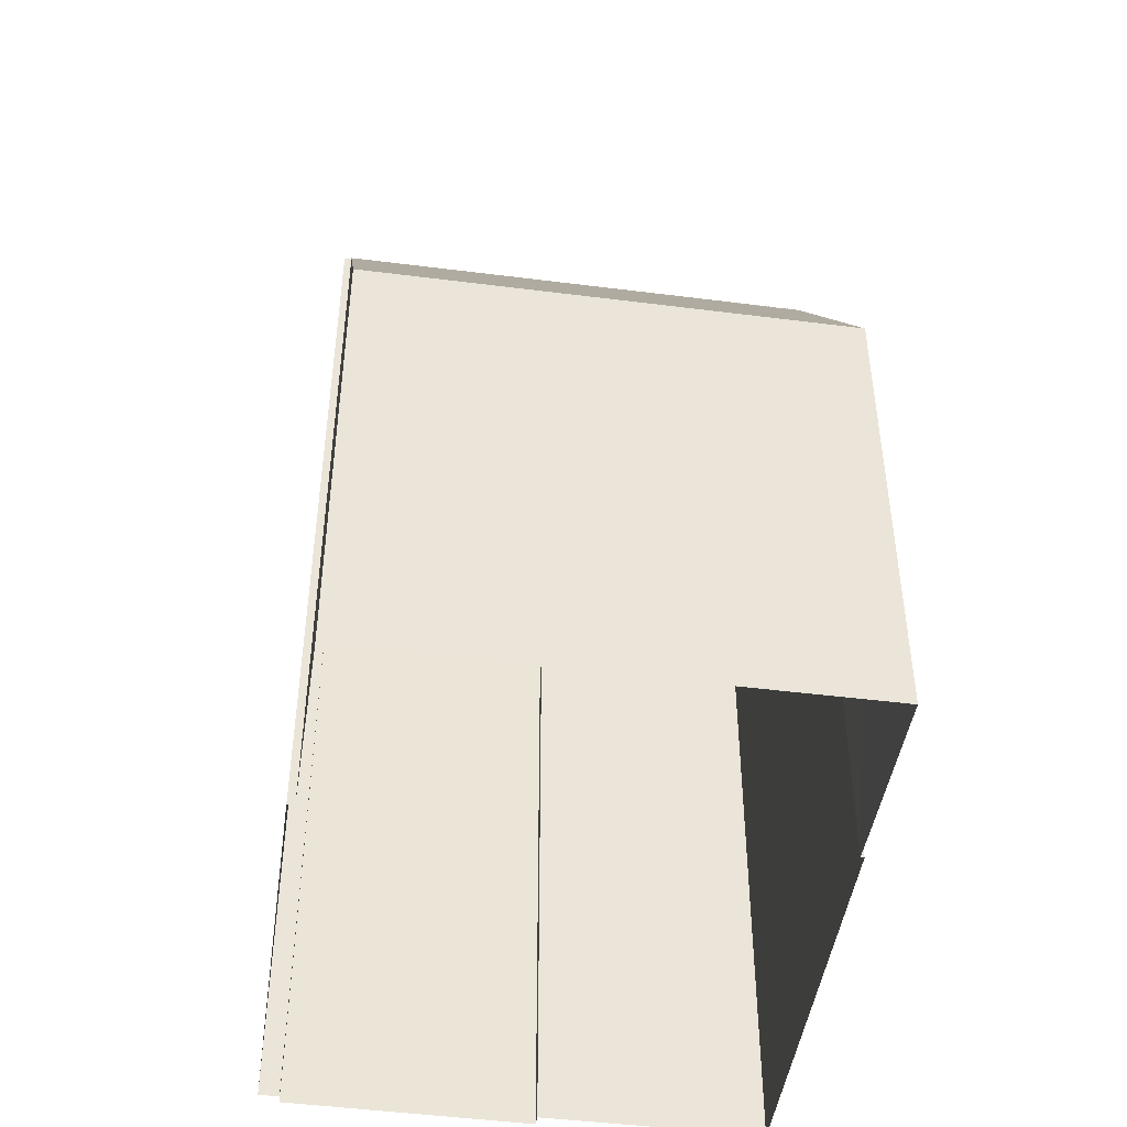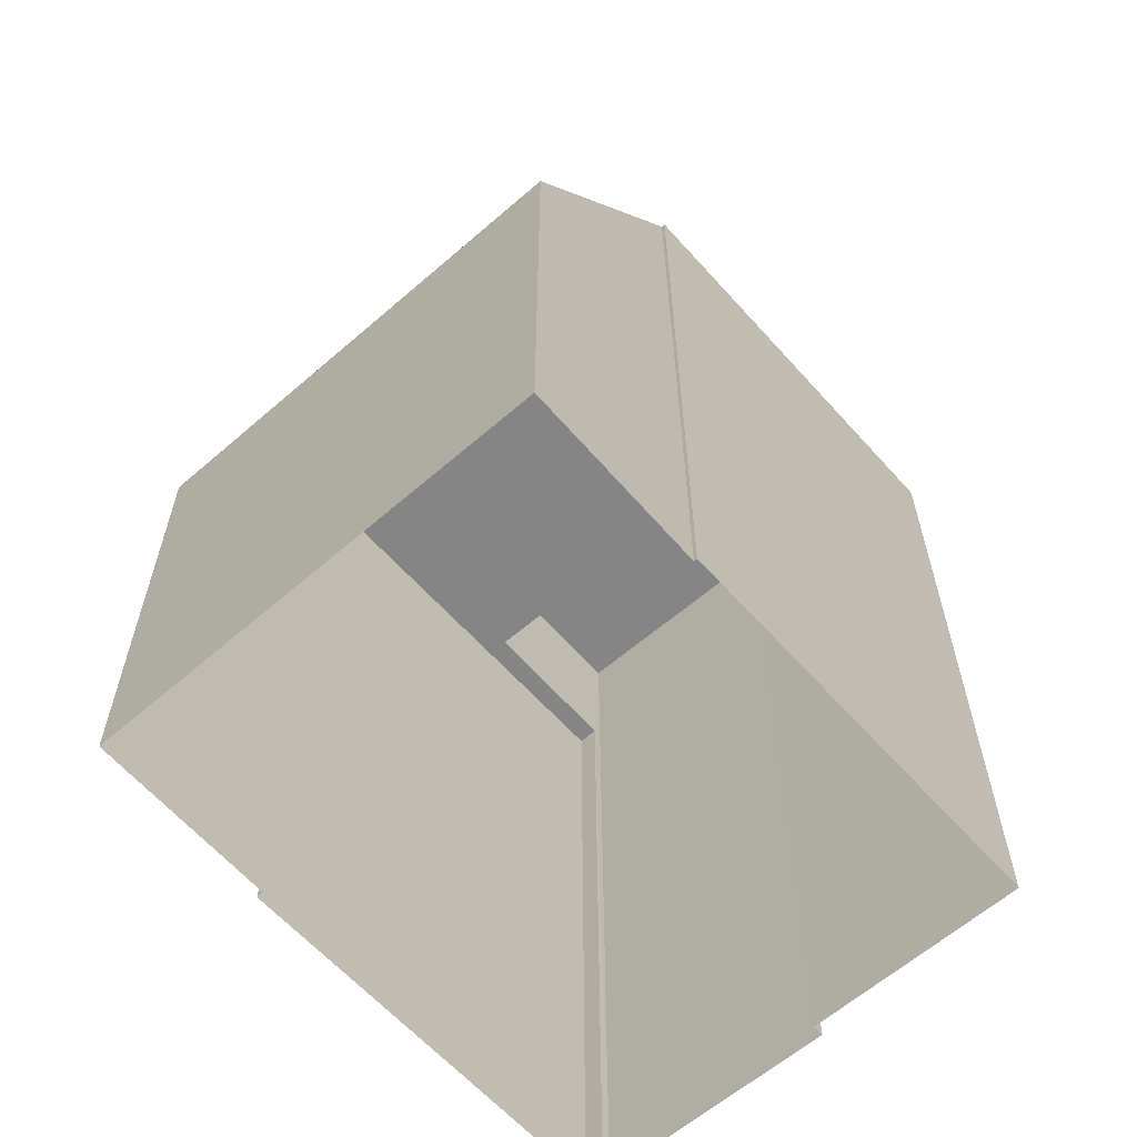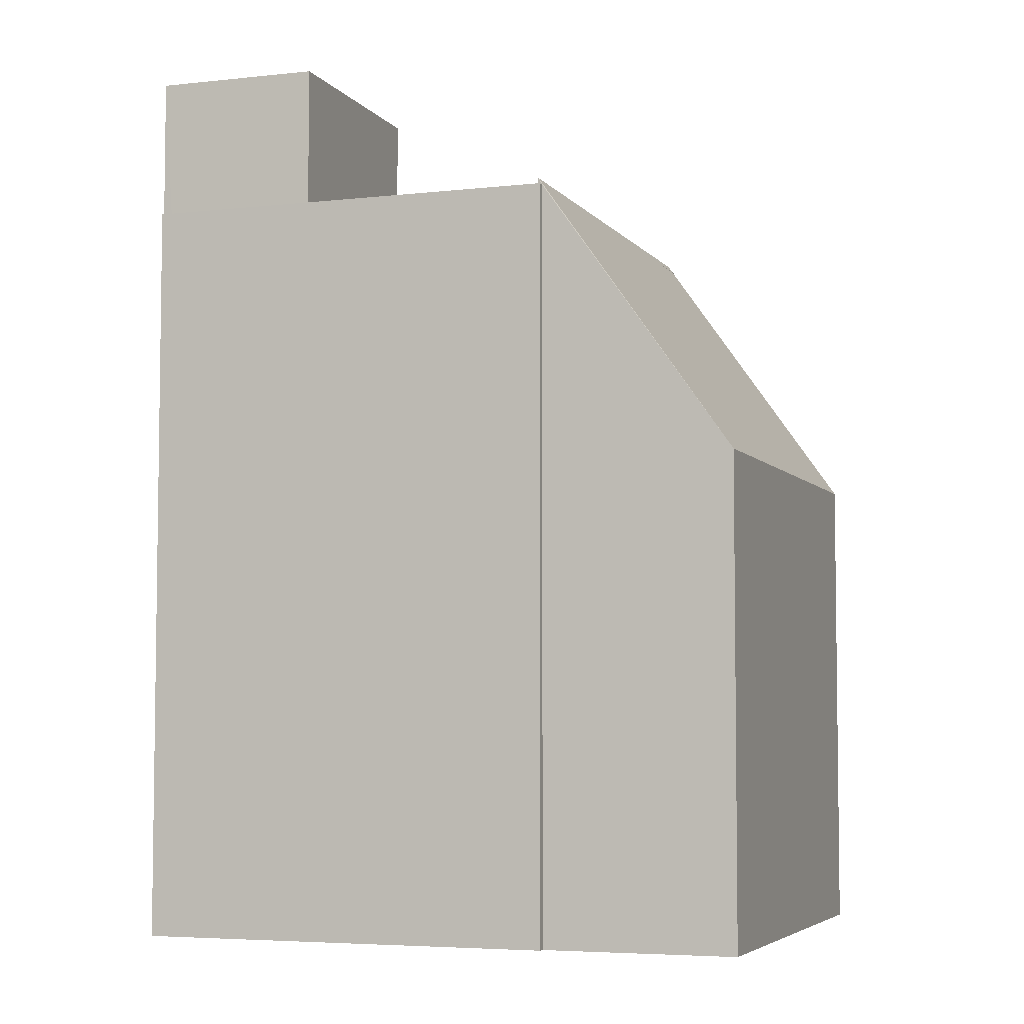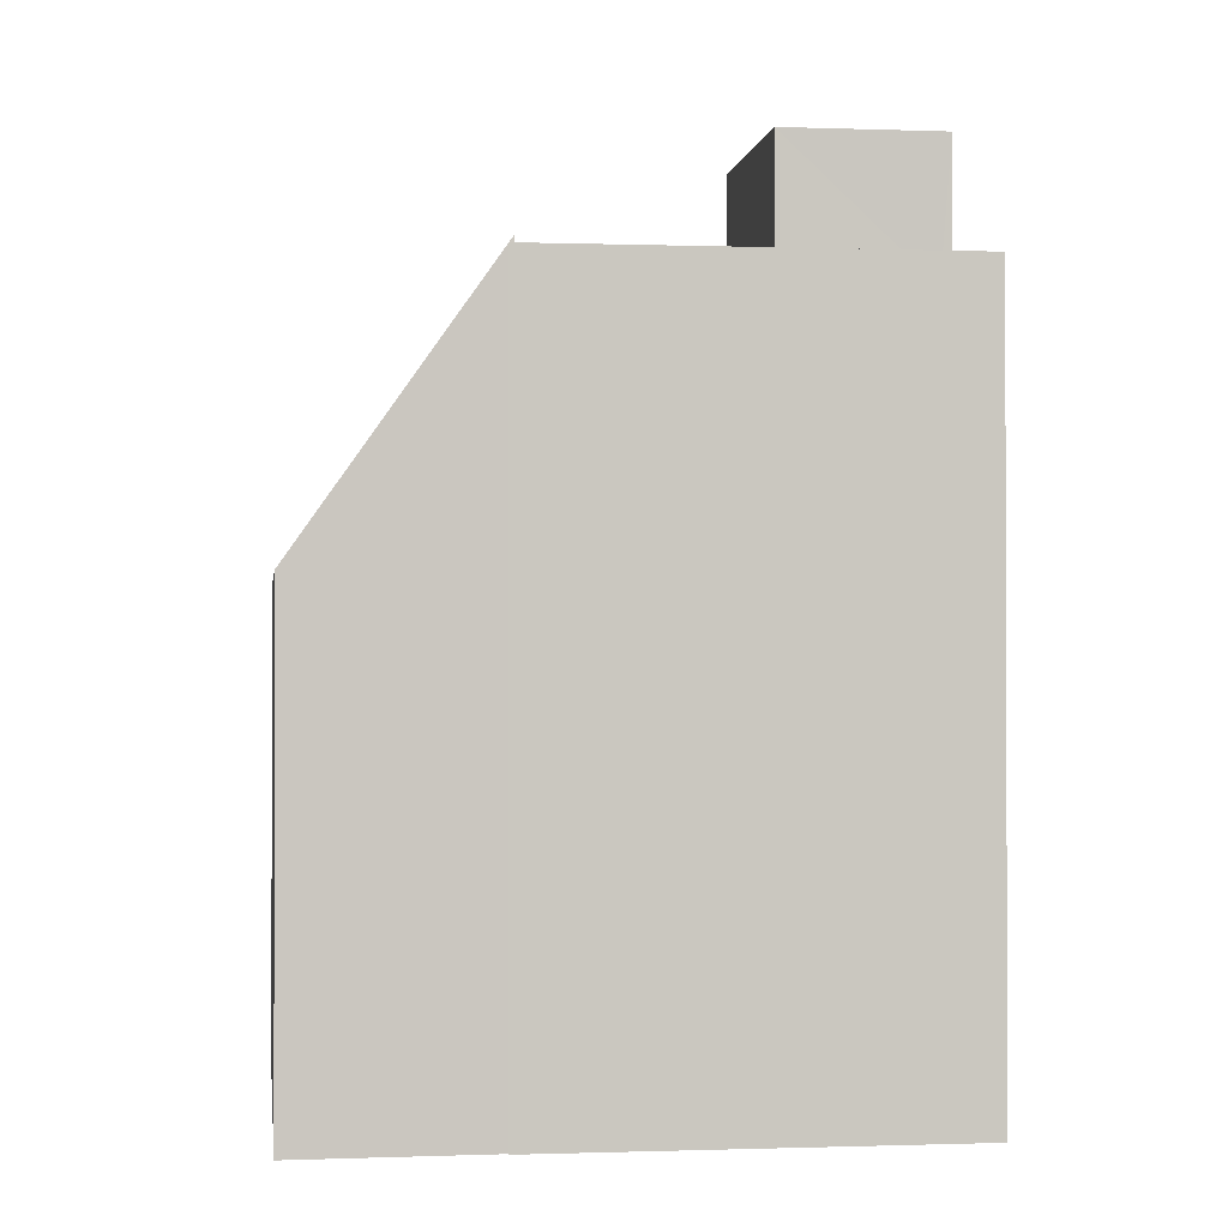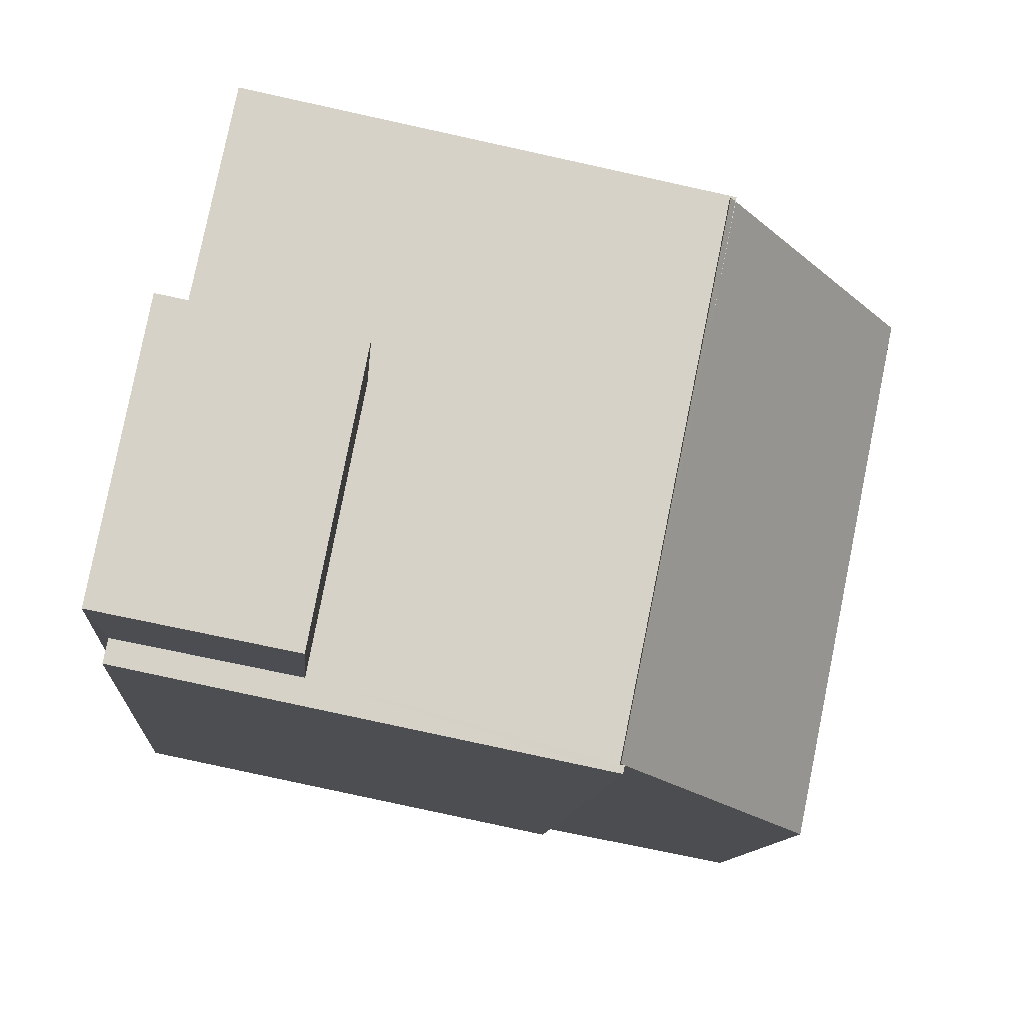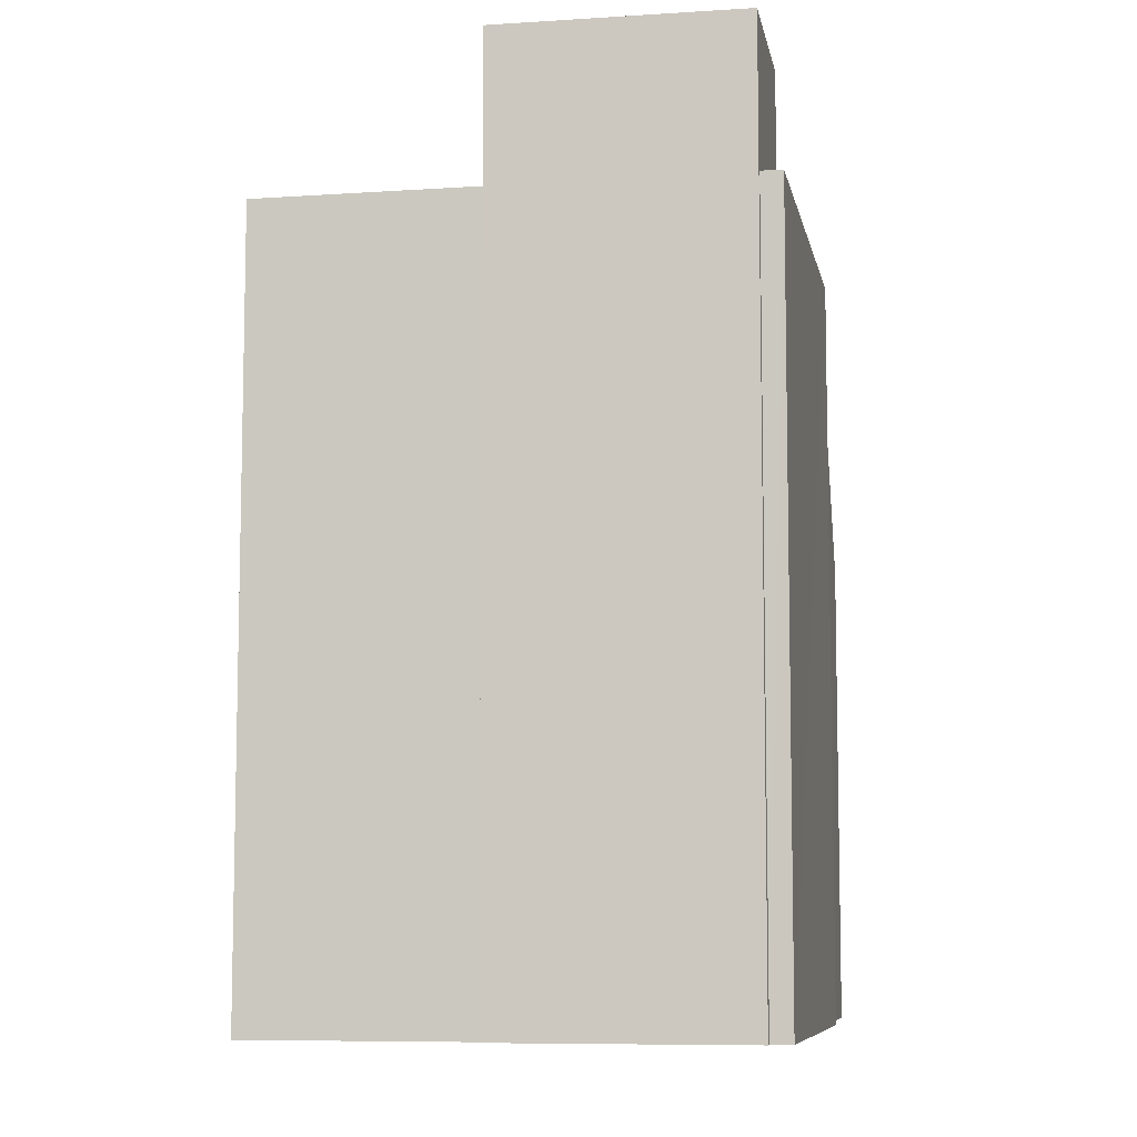
<metadata>
{"format":"obj","ext":"obj","renderer":"f3d","projection":"perspective","resolution":1024,"background":"white","views":[{"elev":-46.4,"azim":70.3,"up":"+Z"},{"elev":-61.9,"azim":120.0,"up":"+Z"},{"elev":-5.1,"azim":8.2,"up":"+Z"},{"elev":-0.9,"azim":161.1,"up":"+Z"},{"elev":-10.5,"azim":-4.2,"up":"+Y"},{"elev":-8.0,"azim":-90.9,"up":"+Z"}]}
</metadata>
<code>
v -9393 -3.724e+04 27.84
v -9393 -3.724e+04 27.84
v -9399 -3.724e+04 27.85
v -9399 -3.725e+04 27.85
v -9400 -3.725e+04 27.85
v -9400 -3.725e+04 27.85
v -9400 -3.725e+04 27.85
v -9390 -3.724e+04 27.84
v -9391 -3.725e+04 27.84
v -9400 -3.725e+04 27.85
v -9394 -3.725e+04 27.84
v -9394 -3.725e+04 27.84
v -9397 -3.725e+04 40.98
v -9400 -3.725e+04 40.98
v -9398 -3.725e+04 40.98
v -9400 -3.725e+04 40.98
v -9394 -3.725e+04 38.85
v -9398 -3.725e+04 38.85
v -9400 -3.725e+04 38.85
v -9400 -3.725e+04 38.85
v -9394 -3.725e+04 38.85
v -9394 -3.725e+04 38.85
v -9393 -3.724e+04 38.85
v -9393 -3.725e+04 38.85
v -9393 -3.724e+04 38.85
v -9399 -3.725e+04 38.85
v -9397 -3.725e+04 38.85
v -9399 -3.724e+04 38.85
v -9393 -3.724e+04 38.85
v -9393 -3.724e+04 38.84
v -9390 -3.724e+04 34.87
v -9391 -3.725e+04 34.87
v -9393 -3.724e+04 38.95
v -9394 -3.725e+04 38.95
f 1 2 3
f 3 2 4
f 5 6 4
f 7 6 5
f 2 8 9
f 10 5 11
f 12 10 11
f 11 2 9
f 4 2 11
f 5 4 11
f 13 14 15
f 13 16 14
f 17 18 19
f 19 18 20
f 21 17 22
f 23 24 25
f 26 27 28
f 29 25 28
f 18 21 27
f 21 29 27
f 29 23 25
f 18 17 21
f 27 29 28
f 30 24 31
f 31 24 32
f 33 34 24
f 23 33 24
f 24 34 32
f 18 15 20
f 5 20 7
f 7 20 14
f 20 15 14
f 14 6 7
f 14 16 6
f 13 26 16
f 16 26 6
f 13 27 26
f 6 26 4
f 27 13 15
f 18 27 15
f 10 17 19
f 10 12 17
f 26 28 3
f 4 26 3
f 5 10 19
f 20 5 19
f 25 1 3
f 28 25 3
f 22 17 12
f 11 22 12
f 25 30 1
f 1 30 2
f 24 30 25
f 34 22 32
f 9 32 11
f 21 22 34
f 32 22 11
f 2 31 8
f 2 30 31
f 32 9 8
f 31 32 8
f 21 34 33
f 29 21 33
f 23 29 33

</code>
